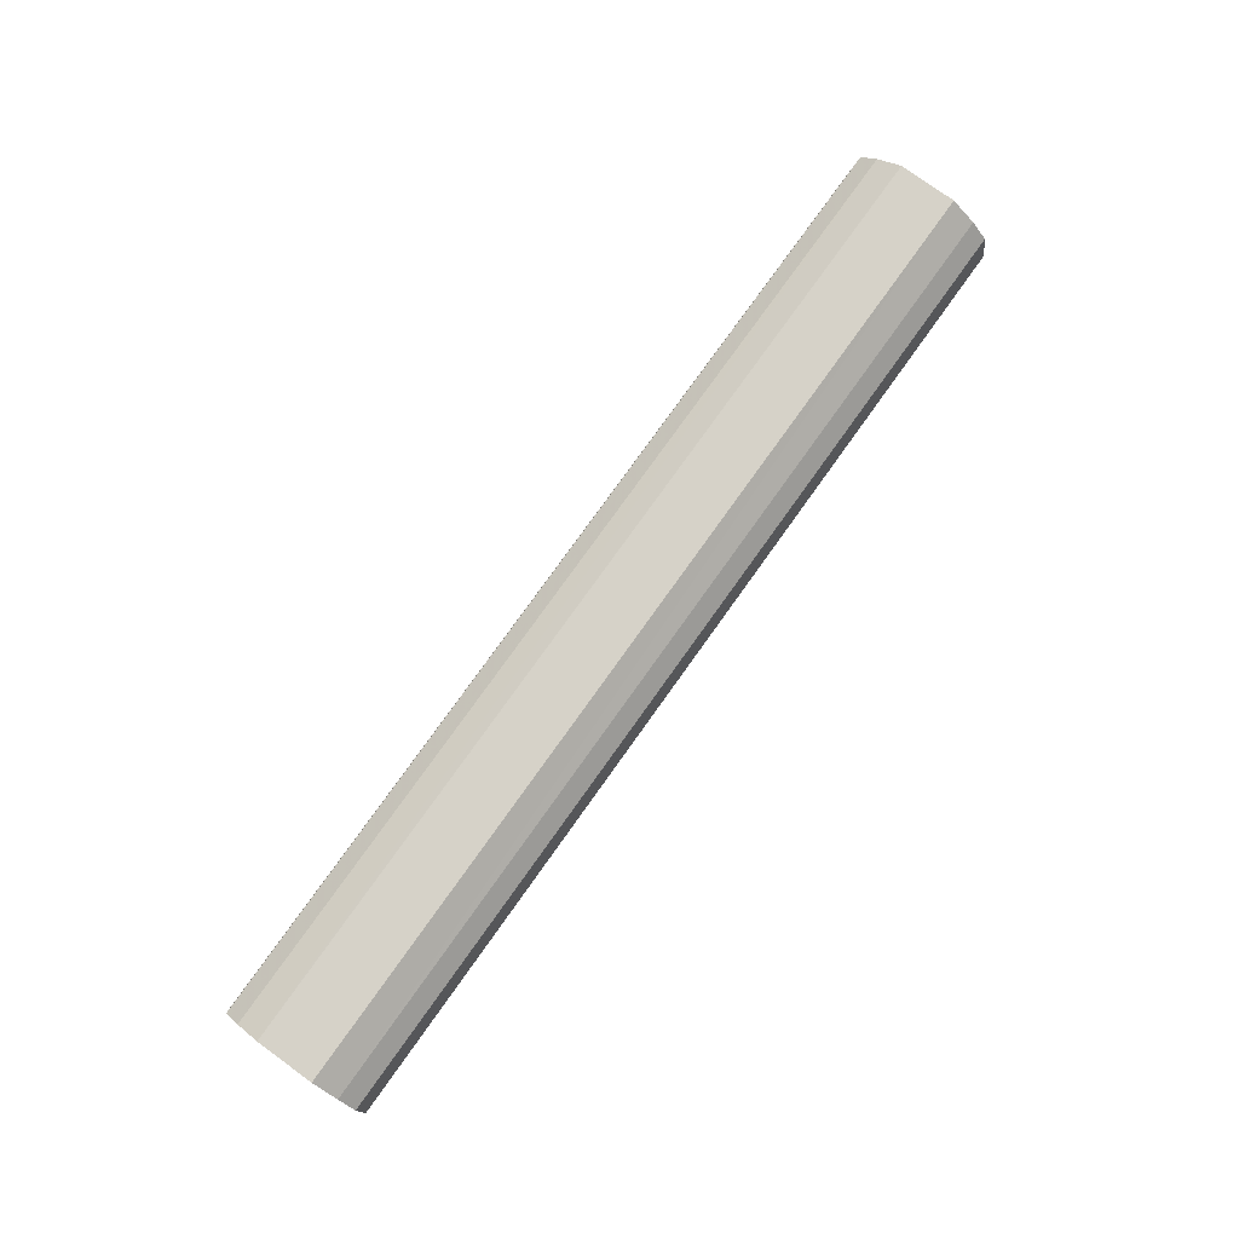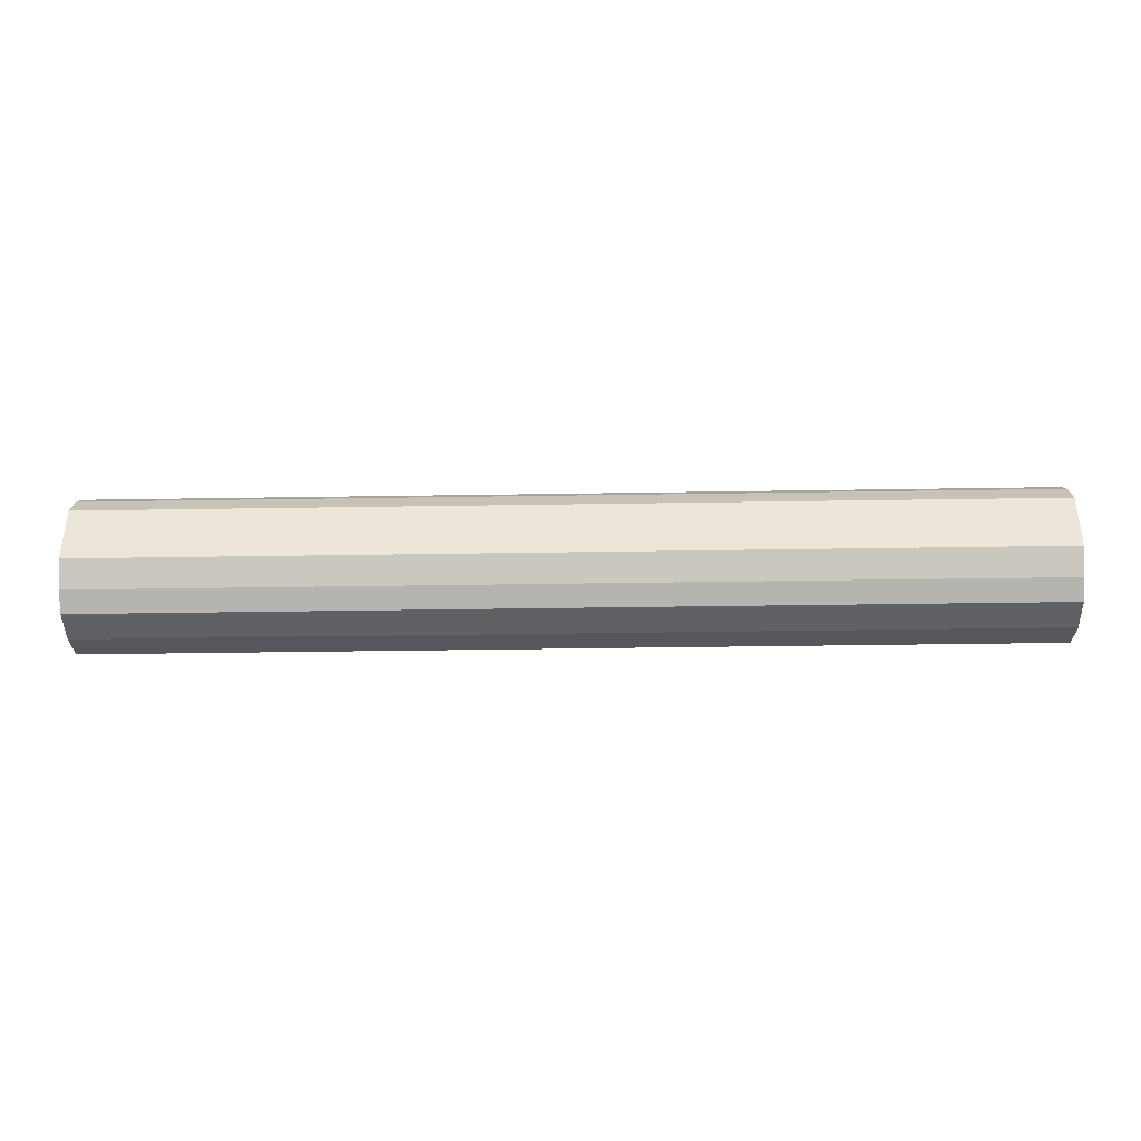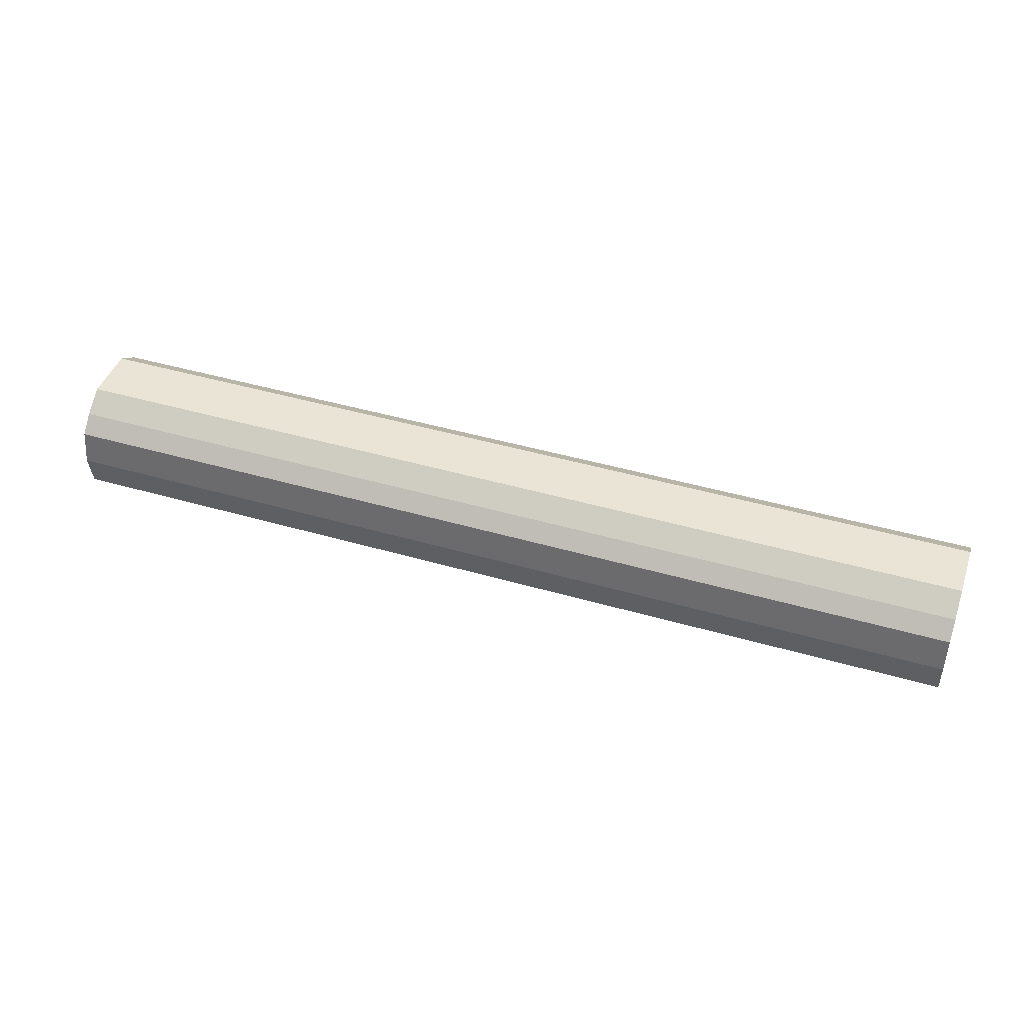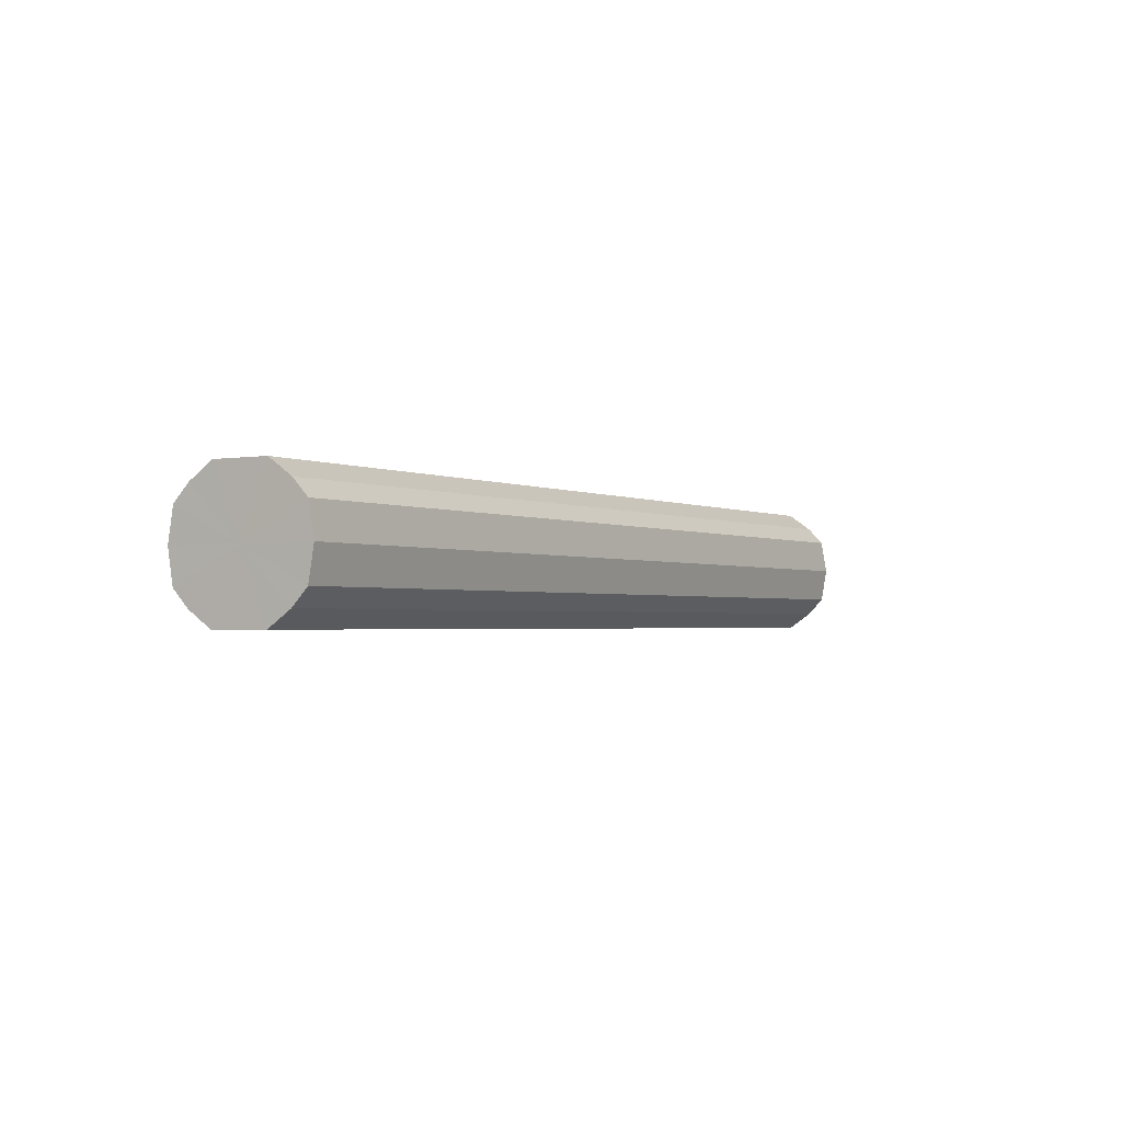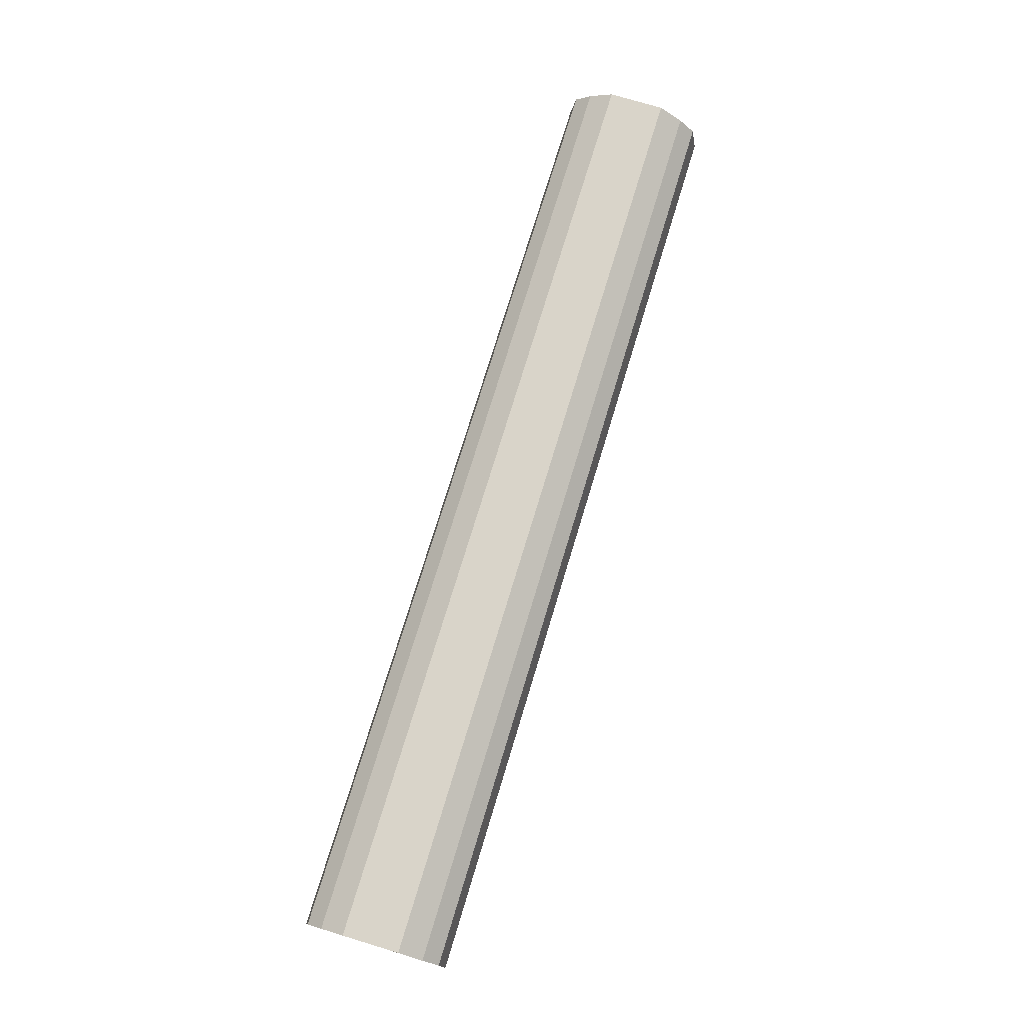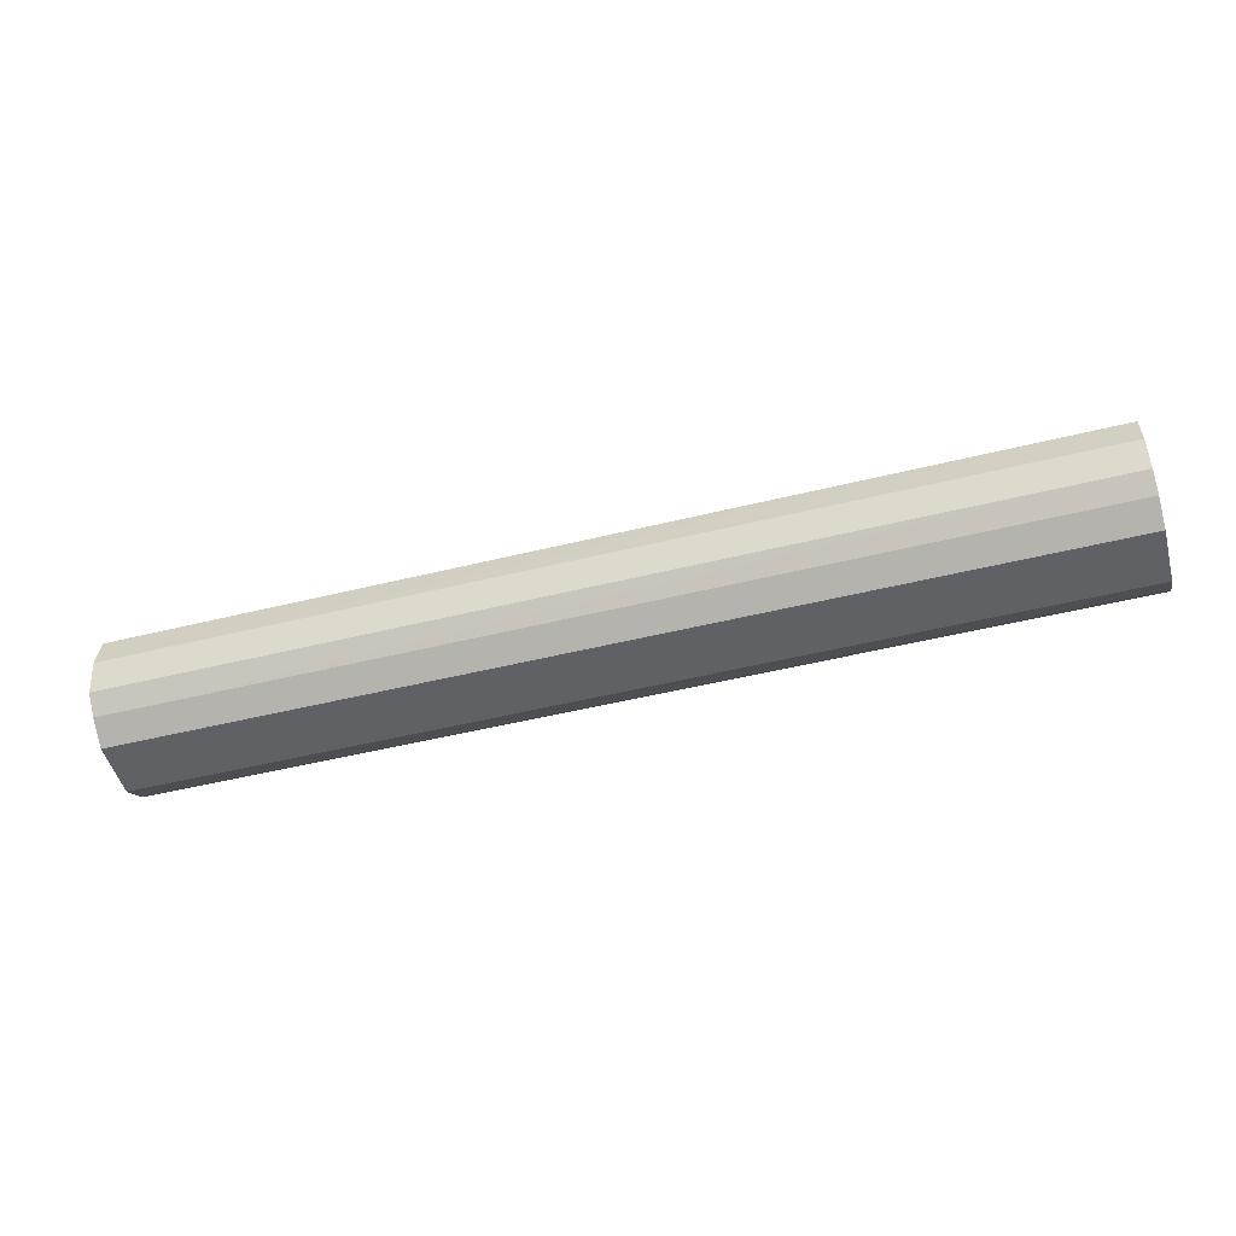
<metadata>
{"format":"obj","ext":"obj","renderer":"f3d","projection":"perspective","resolution":1024,"background":"white","views":[{"elev":78.4,"azim":125.6,"up":"+Y"},{"elev":-36.8,"azim":1.2,"up":"+Z"},{"elev":43.8,"azim":-161.1,"up":"+Y"},{"elev":-1.9,"azim":121.6,"up":"+Y"},{"elev":74.9,"azim":106.9,"up":"+Y"},{"elev":-49.4,"azim":15.3,"up":"+Y"}]}
</metadata>
<code>
o 9006
v 2248 1887 17.54
v 2248 1887 17.56
v 2249 1887 17.54
v 2248 1887 17.58
v 2249 1887 17.56
v 2248 1887 17.53
v 2249 1887 17.53
v 2248 1887 17.59
v 2249 1887 17.58
v 2248 1887 17.51
v 2249 1887 17.51
v 2248 1887 17.59
v 2249 1887 17.59
v 2248 1887 17.5
v 2249 1887 17.5
v 2248 1887 17.59
v 2249 1887 17.59
v 2248 1887 17.5
v 2249 1887 17.5
v 2248 1887 17.58
v 2249 1887 17.59
v 2248 1887 17.5
v 2249 1887 17.5
v 2248 1887 17.56
v 2249 1887 17.58
v 2248 1887 17.51
v 2249 1887 17.51
v 2248 1887 17.54
v 2249 1887 17.56
v 2248 1887 17.53
v 2249 1887 17.53
v 2249 1887 17.54
v 2249 1887 17.54
v 2248 1887 17.56
v 2249 1887 17.56
v 2248 1887 17.58
v 2249 1887 17.58
v 2249 1887 17.53
v 2248 1887 17.54
v 2249 1887 17.51
v 2248 1887 17.53
v 2248 1887 17.59
v 2249 1887 17.59
v 2249 1887 17.5
v 2248 1887 17.51
v 2249 1887 17.5
v 2248 1887 17.5
v 2248 1887 17.59
v 2249 1887 17.59
v 2249 1887 17.5
v 2248 1887 17.5
v 2249 1887 17.51
v 2248 1887 17.5
v 2248 1887 17.59
v 2249 1887 17.59
v 2249 1887 17.53
v 2248 1887 17.51
v 2249 1887 17.54
v 2248 1887 17.53
v 2248 1887 17.58
v 2249 1887 17.58
v 2249 1887 17.56
v 2248 1887 17.54
v 2248 1887 17.56
v 2248 1887 17.54
v 2248 1887 17.56
v 2248 1887 17.54
v 2248 1887 17.58
v 2248 1887 17.53
v 2248 1887 17.59
v 2248 1887 17.51
v 2248 1887 17.59
v 2248 1887 17.5
v 2248 1887 17.59
v 2248 1887 17.5
v 2248 1887 17.58
v 2248 1887 17.5
v 2248 1887 17.56
v 2248 1887 17.51
v 2248 1887 17.54
v 2248 1887 17.53
v 2249 1887 17.54
v 2249 1887 17.54
v 2249 1887 17.56
v 2249 1887 17.53
v 2249 1887 17.58
v 2249 1887 17.51
v 2249 1887 17.59
v 2249 1887 17.5
v 2249 1887 17.59
v 2249 1887 17.5
v 2249 1887 17.59
v 2249 1887 17.5
v 2249 1887 17.58
v 2249 1887 17.51
v 2249 1887 17.56
v 2249 1887 17.53
v 2249 1887 17.54
f 1 2 3
f 2 4 5
f 6 1 7
f 4 8 9
f 10 6 11
f 8 12 13
f 14 10 15
f 12 16 17
f 18 14 19
f 16 20 21
f 22 18 23
f 20 24 25
f 26 22 27
f 24 28 29
f 30 26 31
f 28 30 32
f 33 34 35
f 35 36 37
f 38 39 33
f 40 41 38
f 37 42 43
f 44 45 40
f 46 47 44
f 43 48 49
f 50 51 46
f 52 53 50
f 49 54 55
f 56 57 52
f 58 59 56
f 55 60 61
f 62 63 58
f 61 64 62
f 65 66 67
f 65 68 66
f 65 67 69
f 65 70 68
f 65 69 71
f 65 72 70
f 65 71 73
f 65 74 72
f 65 73 75
f 65 76 74
f 65 75 77
f 65 78 76
f 65 77 79
f 65 80 78
f 65 79 81
f 65 81 80
f 82 83 84
f 82 85 83
f 82 84 86
f 82 87 85
f 82 86 88
f 82 89 87
f 82 88 90
f 82 91 89
f 82 90 92
f 82 93 91
f 82 92 94
f 82 95 93
f 82 94 96
f 82 97 95
f 82 96 98
f 82 98 97

</code>
